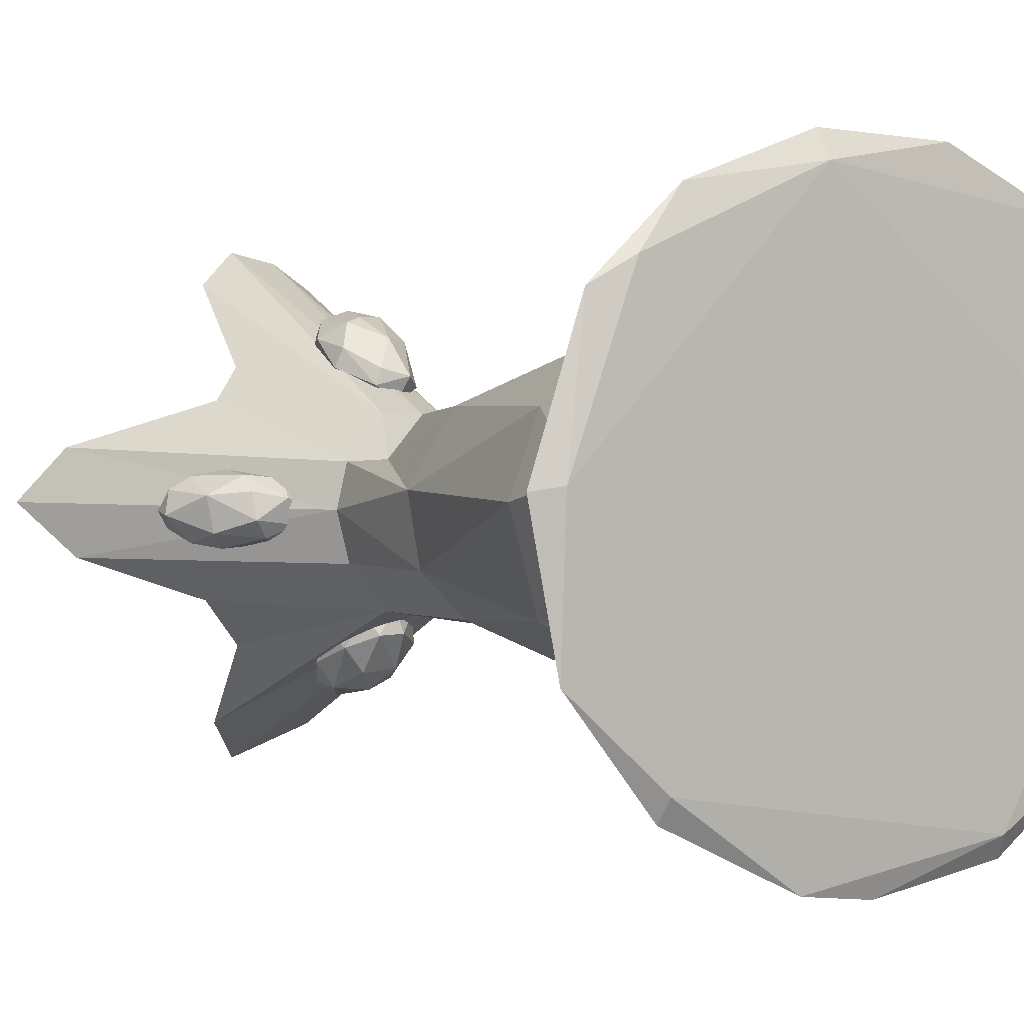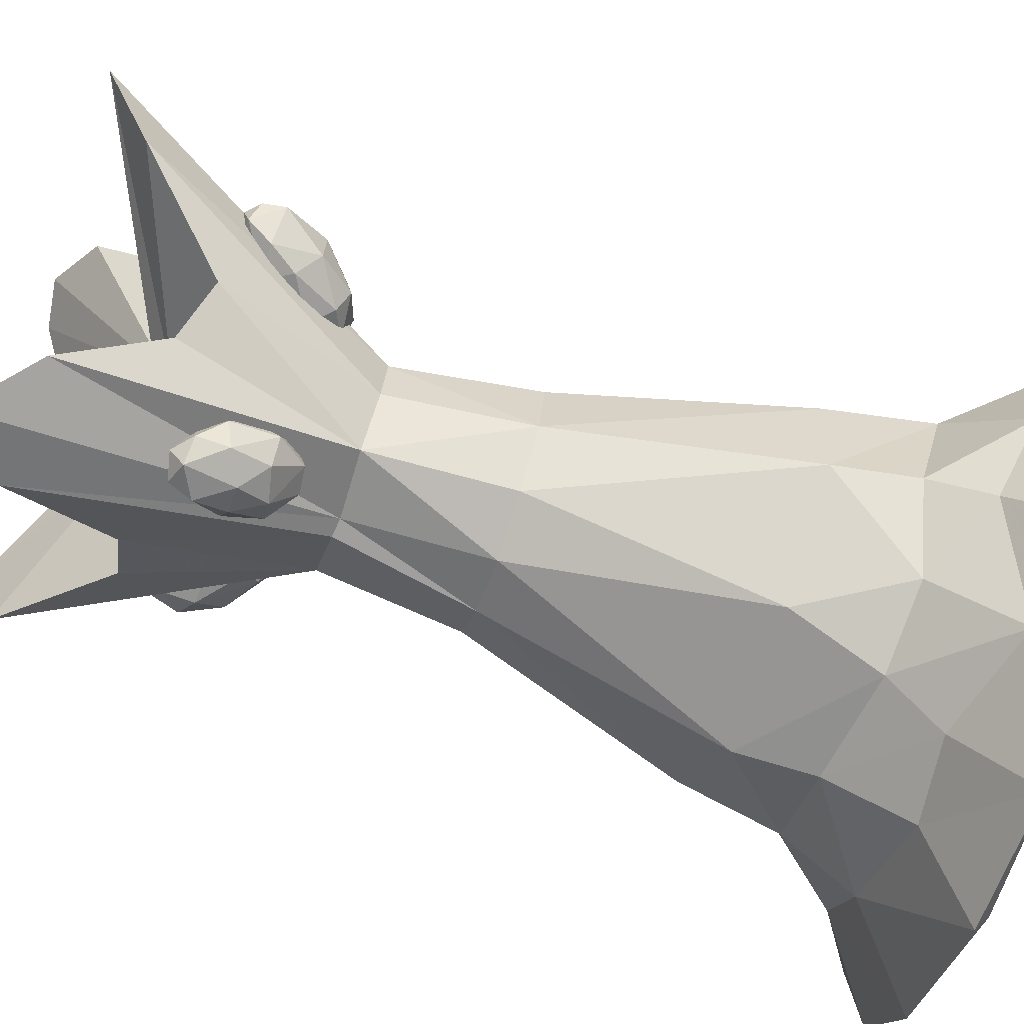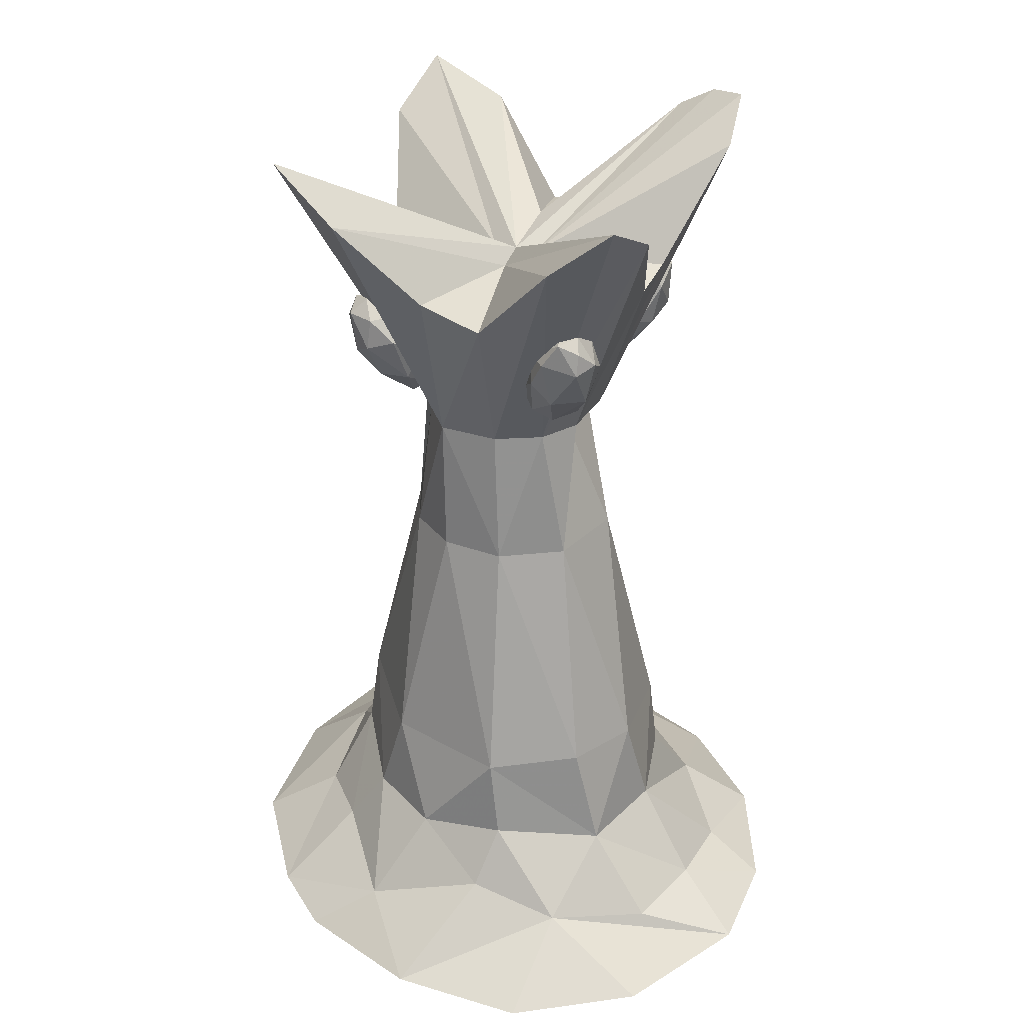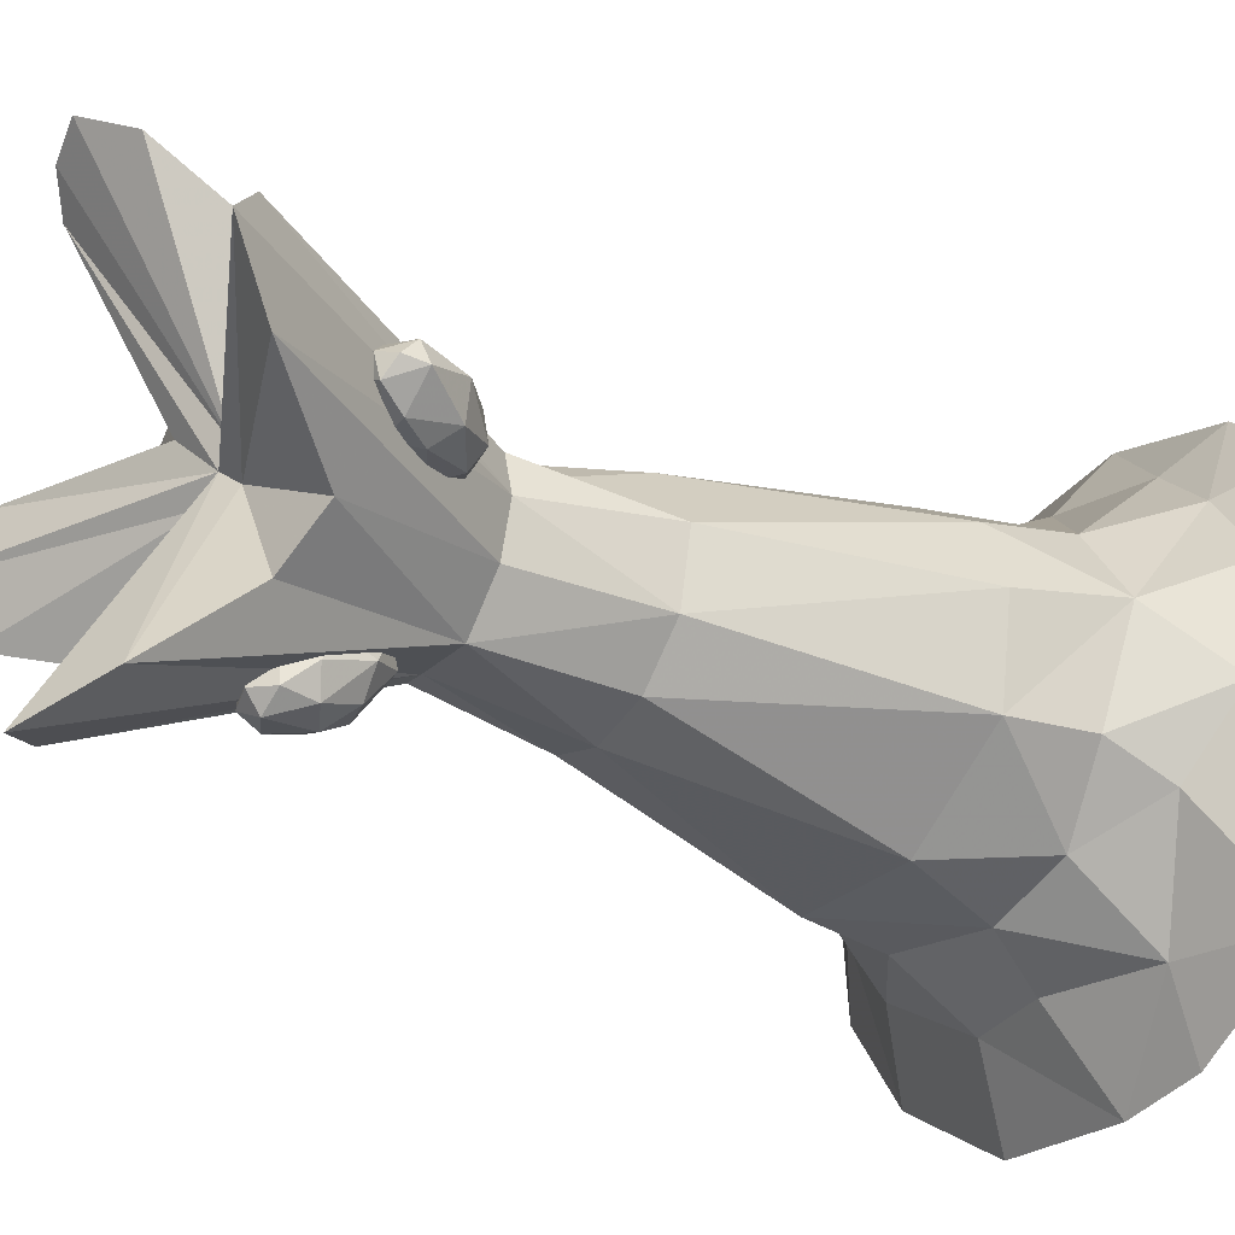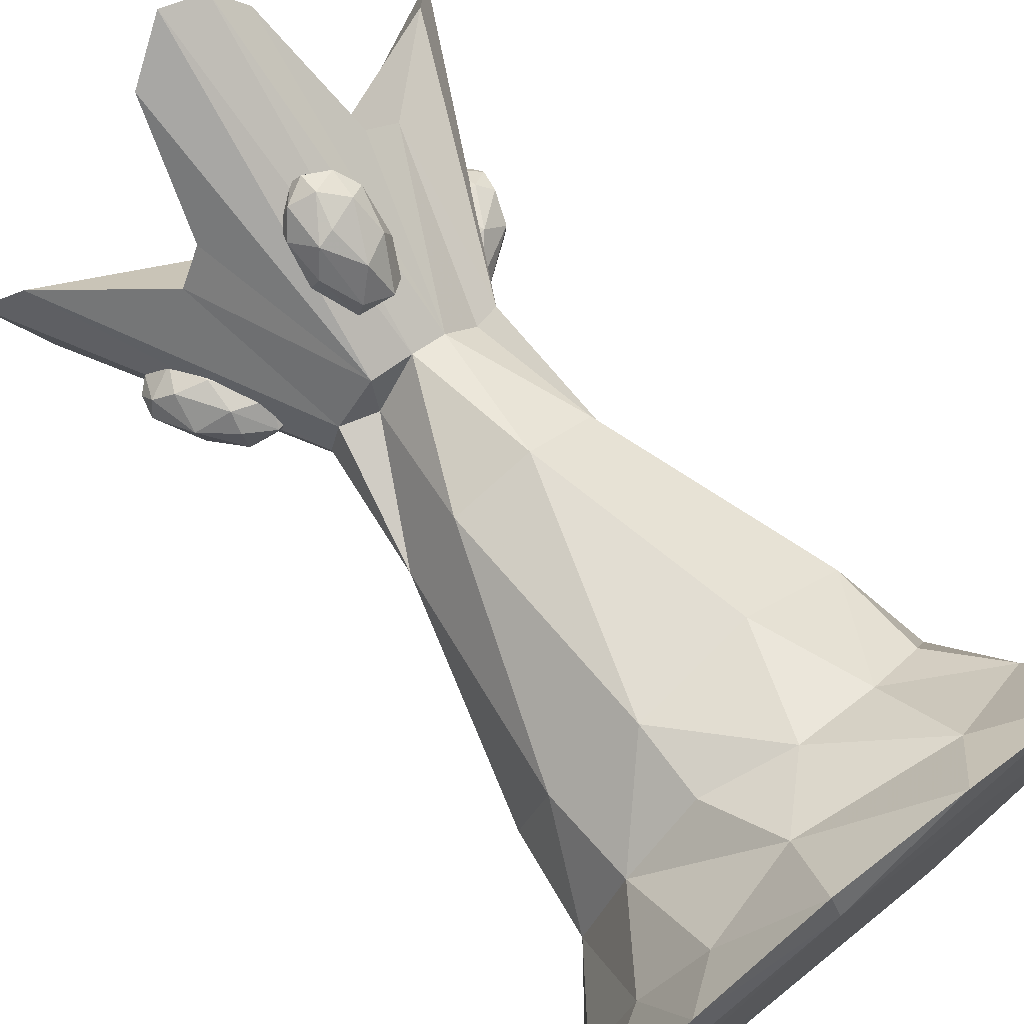
<metadata>
{"format":"obj","ext":"obj","renderer":"f3d","projection":"perspective","resolution":1024,"background":"white","views":[{"elev":0.6,"azim":-37.6,"up":"+Z"},{"elev":-73.9,"azim":-109.6,"up":"+Z"},{"elev":32.1,"azim":-110.7,"up":"+Y"},{"elev":-33.0,"azim":-123.4,"up":"+Z"},{"elev":73.1,"azim":-39.3,"up":"+Z"}]}
</metadata>
<code>
g small
v 653.4 1222 -1.696e+04
v 2364 699.6 -1.599e+04
v 1843 4779 -1.533e+04
v 968.4 2507 -1.679e+04
v 1693 3228 -1.61e+04
v 168.6 -6.596 -1.552e+04
v 1178 4773 -1.533e+04
v 2011 1204 -1.723e+04
v 2716 4612 -1.676e+04
v 1171 4651 -1.765e+04
v 1627 4177 -1.656e+04
v 520.8 1256 -1.646e+04
v 1142 -22.52 -1.511e+04
v 1026 4186 -1.721e+04
v -185.5 -16.61 -1.639e+04
v 3236 23.6 -1.69e+04
v 1983 4163 -1.582e+04
v 316.1 4688 -1.62e+04
v 1990 3246 -1.671e+04
v 2191 53.77 -1.796e+04
v 2023 658.2 -1.57e+04
v 2229 4106 -1.696e+04
v 1846 2499 -1.697e+04
v 682.7 721.9 -1.592e+04
v 2529 750.7 -1.644e+04
v 1272 3245 -1.604e+04
v 1381 724.7 -1.742e+04
v 3258 42.93 -1.625e+04
v 2668 4627 -1.613e+04
v 325.3 -10.51 -1.757e+04
v 2019 3252 -1.632e+04
v 1021 4191 -1.579e+04
v 1600 2493 -1.593e+04
v 1458 4935 -1.787e+04
v 2083 233.9 -1.534e+04
v 1236 357.5 -1.537e+04
v 997.6 3238 -1.651e+04
v 325.2 4599 -1.676e+04
v 1289 3248 -1.701e+04
v -43.86 51.67 -1.565e+04
v 1449 47.44 -1.807e+04
v 2796 365.7 -1.672e+04
v 1944 363.8 -1.758e+04
v 1152 2487 -1.602e+04
v 1642 3230 -1.695e+04
v 174.5 357.7 -1.674e+04
v 1252 1230 -1.733e+04
v 2351 1212 -1.609e+04
v 2033 2510 -1.676e+04
v 497.4 482.9 -1.712e+04
v 1462 4942 -1.513e+04
v 2881 4856 -1.647e+04
v 1976 2501 -1.616e+04
v 1421 4189 -1.64e+04
v 892.7 2502 -1.641e+04
v 1129 1181 -1.57e+04
v 1072 3239 -1.677e+04
v -179.9 29.34 -1.714e+04
v 1775 4687 -1.769e+04
v 2503 395.4 -1.719e+04
v 1104 769.4 -1.566e+04
v 2894 20.37 -1.746e+04
v 2404 1290 -1.674e+04
v 891.5 259 -1.765e+04
v 696.7 227.9 -1.543e+04
v 2548 14.63 -1.526e+04
v 129.1 4870 -1.648e+04
v 1704 4296 -1.625e+04
v 1503 3230 -1.604e+04
v 425.2 691.2 -1.636e+04
v 1226 2507 -1.702e+04
v 778.5 4092 -1.697e+04
v 2652 357.4 -1.593e+04
v 1058 3238 -1.628e+04
v 2008 4144 -1.717e+04
v 1553 2498 -1.708e+04
v 574 792.3 -1.695e+04
v 1377 4161 -1.659e+04
v 1964 796.5 -1.731e+04
v 2168 4157 -1.598e+04
v 867.4 4129 -1.596e+04
v 1877 3218 -1.629e+04
v 1136 49.28 -1.497e+04
v 1804 1252 -1.572e+04
v 1577 660.6 -1.558e+04
v 2152 -16.71 -1.785e+04
v 2440 765.3 -1.688e+04
v 3119 25.23 -1.586e+04
v 1859 28.23 -1.498e+04
v 1493 418 -1.76e+04
v 105.1 268.9 -1.618e+04
v 307.8 52.83 -1.768e+04
v 934.2 702.1 -1.729e+04
v 1503 4200 -1.648e+04
v -322.1 48.72 -1.641e+04
v 1738 3239 -1.695e+04
v 1021 16.71 -1.801e+04
v 677.1 1240 -1.606e+04
v 3017 -20.3 -1.648e+04
v 2080 2510 -1.655e+04
v 364.6 282.3 -1.577e+04
v 1253 3173 -1.626e+04
v 429.4 46.38 -1.523e+04
v 1701 4893 -1.519e+04
v 685.6 3784 -1.67e+04
v 704.5 3545 -1.642e+04
v 803.8 4004 -1.647e+04
v 859.2 3458 -1.645e+04
v 466.3 4029 -1.652e+04
v 894.5 3657 -1.668e+04
v 644.1 4023 -1.637e+04
v 1030 3642 -1.647e+04
v 581.4 3690 -1.663e+04
v 440.4 3915 -1.654e+04
v 774.1 3915 -1.667e+04
v 478.6 3945 -1.641e+04
v 910.8 3573 -1.636e+04
v 795.7 3554 -1.665e+04
v 540.9 3694 -1.644e+04
v 540.2 4063 -1.661e+04
v 884.5 3828 -1.637e+04
v 715.8 3511 -1.656e+04
v 994 3491 -1.649e+04
v 730.4 3823 -1.631e+04
v 922.7 3868 -1.658e+04
v 1003 3575 -1.659e+04
v 538.8 4096 -1.649e+04
v 934 3487 -1.659e+04
v 721.6 3637 -1.634e+04
v 570.9 3877 -1.634e+04
v 596.5 3929 -1.668e+04
v 688.8 4083 -1.653e+04
v 959.1 3804 -1.644e+04
v 1945 3752 -1.645e+04
v 2343 3731 -1.668e+04
v 2154 3481 -1.665e+04
v 2232 3603 -1.635e+04
v 2351 3593 -1.658e+04
v 2274 3995 -1.655e+04
v 1846 3504 -1.648e+04
v 2167 3788 -1.633e+04
v 2126 3850 -1.667e+04
v 2068 3424 -1.641e+04
v 2423 3959 -1.653e+04
v 1898 3432 -1.66e+04
v 1973 3573 -1.636e+04
v 1917 3674 -1.662e+04
v 2350 3816 -1.637e+04
v 2448 3793 -1.659e+04
v 2339 3946 -1.642e+04
v 2064 3381 -1.653e+04
v 2069 3898 -1.654e+04
v 2352 3891 -1.665e+04
v 1897 3408 -1.65e+04
v 2453 3880 -1.647e+04
v 2157 3906 -1.641e+04
v 1963 3525 -1.667e+04
v 2361 3593 -1.648e+04
v 2423 3756 -1.643e+04
v 2129 3561 -1.67e+04
v 2124 3723 -1.672e+04
v 1858 3620 -1.654e+04
v 1640 3886 -1.744e+04
v 1403 3604 -1.734e+04
v 1563 3915 -1.711e+04
v 1297 3608 -1.721e+04
v 1282 3845 -1.729e+04
v 1685 3558 -1.72e+04
v 1639 3514 -1.704e+04
v 1468 4048 -1.738e+04
v 1739 3748 -1.719e+04
v 1376 3967 -1.721e+04
v 1542 3445 -1.714e+04
v 1500 3706 -1.697e+04
v 1605 4012 -1.74e+04
v 1498 3461 -1.699e+04
v 1358 3799 -1.742e+04
v 1486 3969 -1.747e+04
v 1575 3563 -1.732e+04
v 1534 4027 -1.725e+04
v 1358 3526 -1.704e+04
v 1407 3462 -1.714e+04
v 1654 3722 -1.738e+04
v 1683 3910 -1.722e+04
v 1518 3716 -1.743e+04
v 1365 3961 -1.74e+04
v 1372 3716 -1.7e+04
v 1627 3617 -1.699e+04
v 1504 3520 -1.695e+04
v 1285 3760 -1.714e+04
v 1623 3782 -1.703e+04
v 1582 3445 -1.584e+04
v 1358 4001 -1.571e+04
v 1504 4097 -1.561e+04
v 1535 3566 -1.565e+04
v 1747 3876 -1.56e+04
v 1559 3809 -1.594e+04
v 1606 4017 -1.578e+04
v 1400 3486 -1.589e+04
v 1541 3942 -1.549e+04
v 1319 3890 -1.565e+04
v 1430 3568 -1.597e+04
v 1328 3668 -1.57e+04
v 1667 4042 -1.564e+04
v 1739 3791 -1.584e+04
v 1401 3744 -1.557e+04
v 1537 3504 -1.598e+04
v 1668 3510 -1.59e+04
v 1743 3665 -1.58e+04
v 1452 3970 -1.583e+04
v 1546 4061 -1.553e+04
v 1663 3827 -1.553e+04
v 1675 3993 -1.553e+04
v 1403 3725 -1.595e+04
v 1297 3699 -1.58e+04
v 1430 3484 -1.581e+04
v 1612 3615 -1.599e+04
v 1409 3986 -1.555e+04
v 1694 3653 -1.566e+04
v 1493 3766 -1.554e+04
f 70 12 1
f 8 23 63
f 63 23 49
f 1 12 4
f 75 19 96
f 51 7 26
f 53 84 48
f 99 13 86
f 75 59 94
f 67 38 37
f 15 86 13
f 8 47 76
f 29 52 94
f 52 29 31
f 38 57 37
f 59 75 96
f 38 67 78
f 54 7 51
f 51 26 69
f 56 84 33
f 24 61 56
f 6 15 13
f 10 14 78
f 10 39 14
f 46 70 77
f 97 92 64
f 66 88 73
f 62 60 42
f 68 3 17
f 3 5 17
f 54 18 81
f 18 74 81
f 48 100 53
f 80 5 82
f 62 20 60
f 41 90 43
f 65 83 36
f 35 73 21
f 9 19 22
f 11 9 22
f 10 45 39
f 47 71 76
f 46 91 70
f 65 36 24
f 48 63 100
f 28 42 73
f 24 56 98
f 81 74 26
f 92 50 64
f 71 47 1
f 16 42 28
f 88 66 99
f 80 31 29
f 68 80 29
f 92 46 50
f 30 86 15
f 31 19 9
f 82 53 100
f 7 32 26
f 32 7 54
f 69 44 33
f 5 53 82
f 34 10 94
f 34 45 10
f 83 89 36
f 99 66 13
f 35 21 85
f 85 84 56
f 74 55 102
f 37 4 55
f 72 38 78
f 38 72 57
f 39 76 71
f 57 4 37
f 91 101 70
f 15 6 40
f 97 86 30
f 20 41 43
f 73 42 25
f 42 60 87
f 60 79 87
f 43 90 79
f 26 74 102
f 26 102 69
f 39 45 76
f 96 49 23
f 95 40 46
f 58 95 46
f 27 93 47
f 27 47 8
f 2 25 48
f 21 2 48
f 19 49 96
f 19 31 100
f 50 46 77
f 93 1 47
f 3 54 104
f 104 5 3
f 52 9 11
f 52 31 9
f 84 53 33
f 5 33 53
f 94 67 54
f 94 54 3
f 55 4 12
f 98 44 55
f 98 56 44
f 56 33 44
f 72 39 57
f 57 39 4
f 58 30 15
f 58 46 92
f 94 59 34
f 34 59 45
f 20 43 60
f 60 43 79
f 24 36 61
f 36 35 85
f 16 62 42
f 62 99 86
f 87 8 63
f 25 63 48
f 41 64 90
f 64 93 27
f 40 103 101
f 103 83 65
f 66 73 35
f 89 13 66
f 67 18 54
f 67 37 18
f 68 29 94
f 94 3 68
f 69 33 5
f 104 69 5
f 70 24 98
f 101 24 70
f 39 71 4
f 71 1 4
f 72 14 39
f 78 14 72
f 73 25 2
f 73 2 21
f 18 37 74
f 74 37 55
f 11 22 75
f 22 19 75
f 45 23 76
f 8 76 23
f 77 70 1
f 93 77 1
f 10 78 94
f 94 78 67
f 79 27 8
f 87 79 8
f 17 5 80
f 68 17 80
f 54 81 32
f 32 81 26
f 31 82 100
f 80 82 31
f 89 83 13
f 103 13 83
f 21 84 85
f 21 48 84
f 61 85 56
f 36 85 61
f 62 86 20
f 20 86 41
f 42 87 25
f 25 87 63
f 88 28 73
f 88 16 28
f 89 35 36
f 89 66 35
f 64 27 90
f 90 27 79
f 46 40 91
f 40 101 91
f 97 30 92
f 92 30 58
f 93 50 77
f 64 50 93
f 94 11 75
f 52 11 94
f 15 95 58
f 95 15 40
f 45 96 23
f 59 96 45
f 97 64 41
f 97 41 86
f 12 98 55
f 70 98 12
f 16 88 99
f 16 99 62
f 19 100 49
f 63 49 100
f 101 65 24
f 103 65 101
f 55 44 102
f 69 102 44
f 40 6 103
f 6 13 103
f 54 51 104
f 104 51 69
f 113 119 114
f 125 112 126
f 121 107 111
f 108 106 122
f 120 115 131
f 111 132 127
f 122 128 108
f 115 110 105
f 116 114 119
f 124 129 117
f 124 117 121
f 126 112 123
f 114 131 113
f 105 118 113
f 131 114 120
f 109 114 116
f 107 133 125
f 132 115 120
f 124 130 129
f 111 127 116
f 129 108 117
f 117 123 112
f 105 110 118
f 123 128 126
f 119 122 106
f 119 129 130
f 114 109 120
f 132 120 127
f 117 112 121
f 133 112 125
f 118 122 113
f 113 122 119
f 108 128 123
f 108 123 117
f 111 130 124
f 124 121 111
f 125 110 115
f 132 125 115
f 110 125 126
f 126 128 110
f 109 116 127
f 120 109 127
f 110 128 118
f 118 128 122
f 106 129 119
f 106 108 129
f 130 111 116
f 116 119 130
f 131 115 105
f 105 113 131
f 111 107 132
f 107 125 132
f 107 121 133
f 121 112 133
f 161 157 147
f 137 146 143
f 159 158 149
f 139 152 156
f 145 151 154
f 136 135 138
f 159 149 155
f 152 139 142
f 162 145 140
f 141 134 146
f 137 141 146
f 155 150 148
f 135 160 161
f 142 139 153
f 137 143 158
f 138 151 136
f 153 139 144
f 139 150 144
f 136 151 145
f 161 160 157
f 134 140 146
f 146 154 143
f 142 147 152
f 134 162 140
f 137 148 141
f 137 158 159
f 149 153 144
f 135 149 138
f 156 134 141
f 148 150 141
f 143 154 151
f 158 143 151
f 152 147 134
f 152 134 156
f 149 135 153
f 161 153 135
f 146 140 154
f 154 140 145
f 144 155 149
f 144 150 155
f 156 141 150
f 156 150 139
f 157 145 147
f 160 145 157
f 149 158 138
f 138 158 151
f 148 159 155
f 148 137 159
f 135 136 160
f 136 145 160
f 142 161 147
f 153 161 142
f 147 145 162
f 134 147 162
f 184 180 165
f 183 179 185
f 171 169 168
f 190 181 187
f 177 166 167
f 180 175 170
f 164 179 182
f 168 169 173
f 171 191 188
f 181 189 187
f 185 178 163
f 186 177 167
f 171 168 183
f 180 184 175
f 190 187 172
f 167 172 186
f 164 182 166
f 182 176 181
f 191 174 188
f 172 187 165
f 175 163 178
f 171 163 175
f 189 188 174
f 173 169 176
f 177 178 185
f 166 177 164
f 177 186 178
f 170 175 178
f 179 183 168
f 179 168 173
f 180 172 165
f 170 172 180
f 190 166 181
f 181 166 182
f 173 176 182
f 179 173 182
f 163 183 185
f 171 183 163
f 175 184 171
f 191 171 184
f 177 185 164
f 185 179 164
f 178 186 170
f 170 186 172
f 165 187 174
f 174 187 189
f 171 188 169
f 169 188 189
f 181 176 189
f 169 189 176
f 190 172 167
f 190 167 166
f 165 174 191
f 191 184 165
f 210 198 197
f 219 195 192
f 206 200 218
f 193 214 215
f 218 200 211
f 209 208 205
f 207 192 199
f 205 208 217
f 194 198 210
f 196 205 204
f 201 203 206
f 195 216 192
f 195 219 212
f 212 196 213
f 194 193 218
f 193 215 201
f 210 197 214
f 202 207 199
f 215 202 199
f 206 203 216
f 200 213 211
f 198 194 204
f 205 198 204
f 198 205 197
f 206 216 195
f 212 220 195
f 217 208 207
f 202 217 207
f 192 208 219
f 208 192 207
f 196 209 205
f 196 212 219
f 193 210 214
f 193 194 210
f 218 211 194
f 211 204 194
f 220 212 200
f 200 212 213
f 204 211 213
f 196 204 213
f 214 217 202
f 215 214 202
f 201 215 203
f 203 215 199
f 216 203 199
f 216 199 192
f 197 217 214
f 197 205 217
f 193 201 218
f 218 201 206
f 208 209 219
f 196 219 209
f 200 206 220
f 206 195 220

</code>
